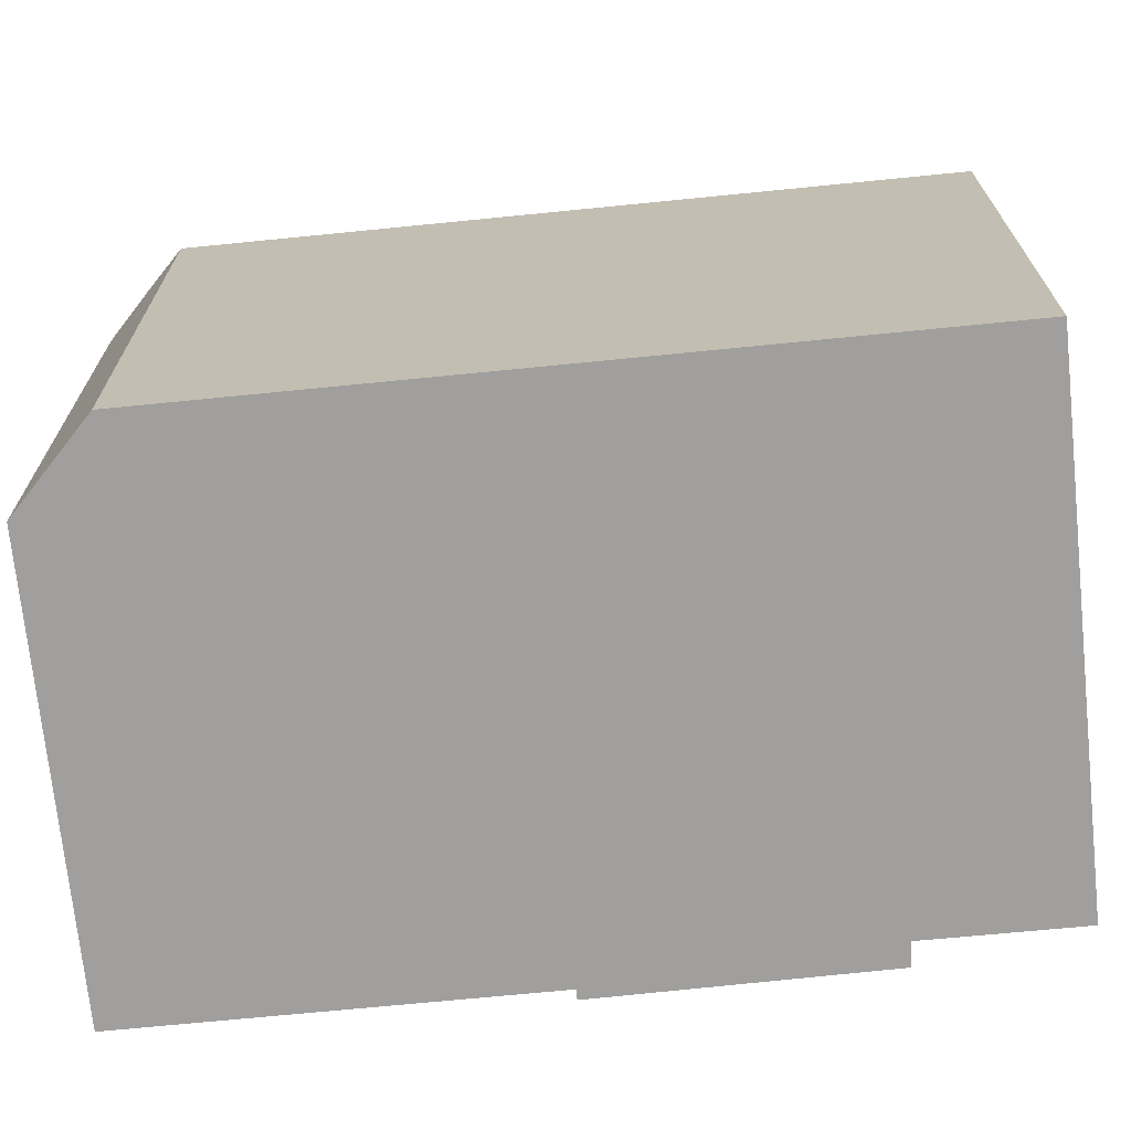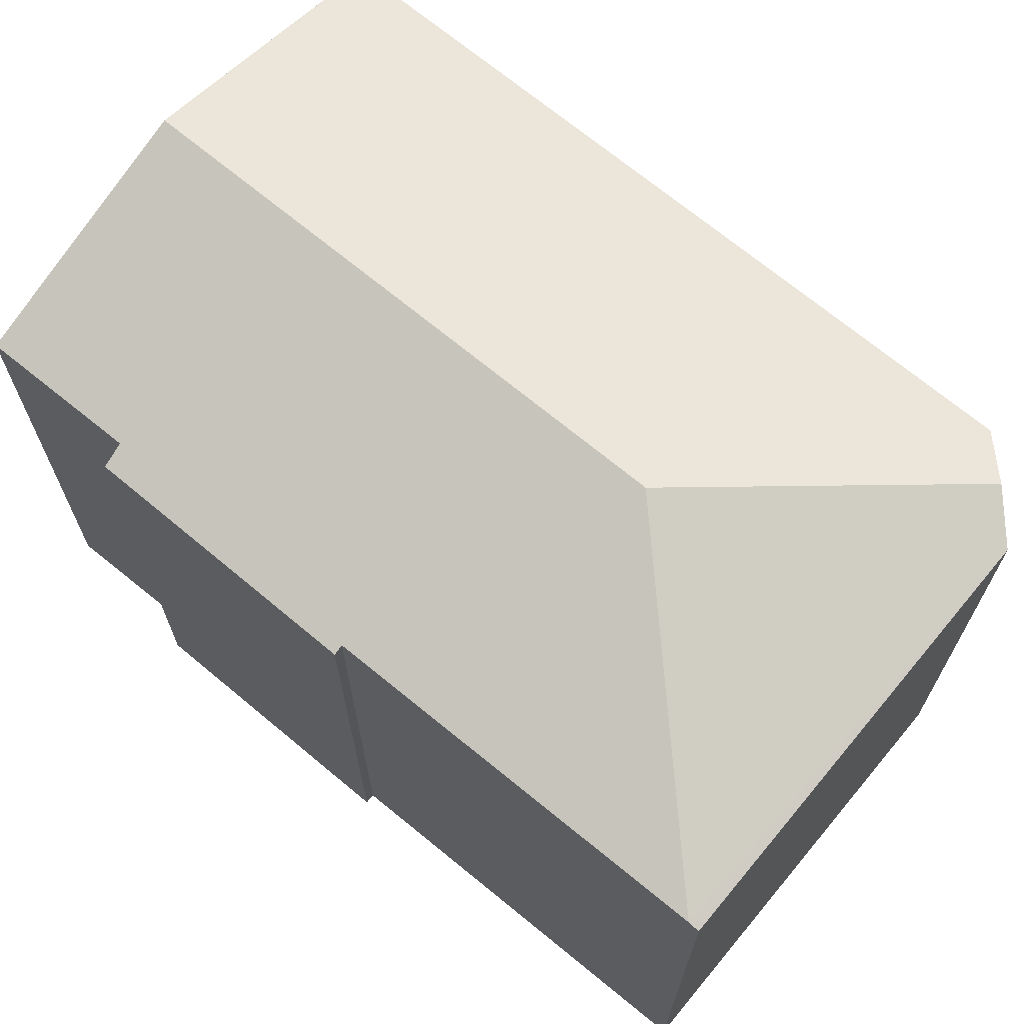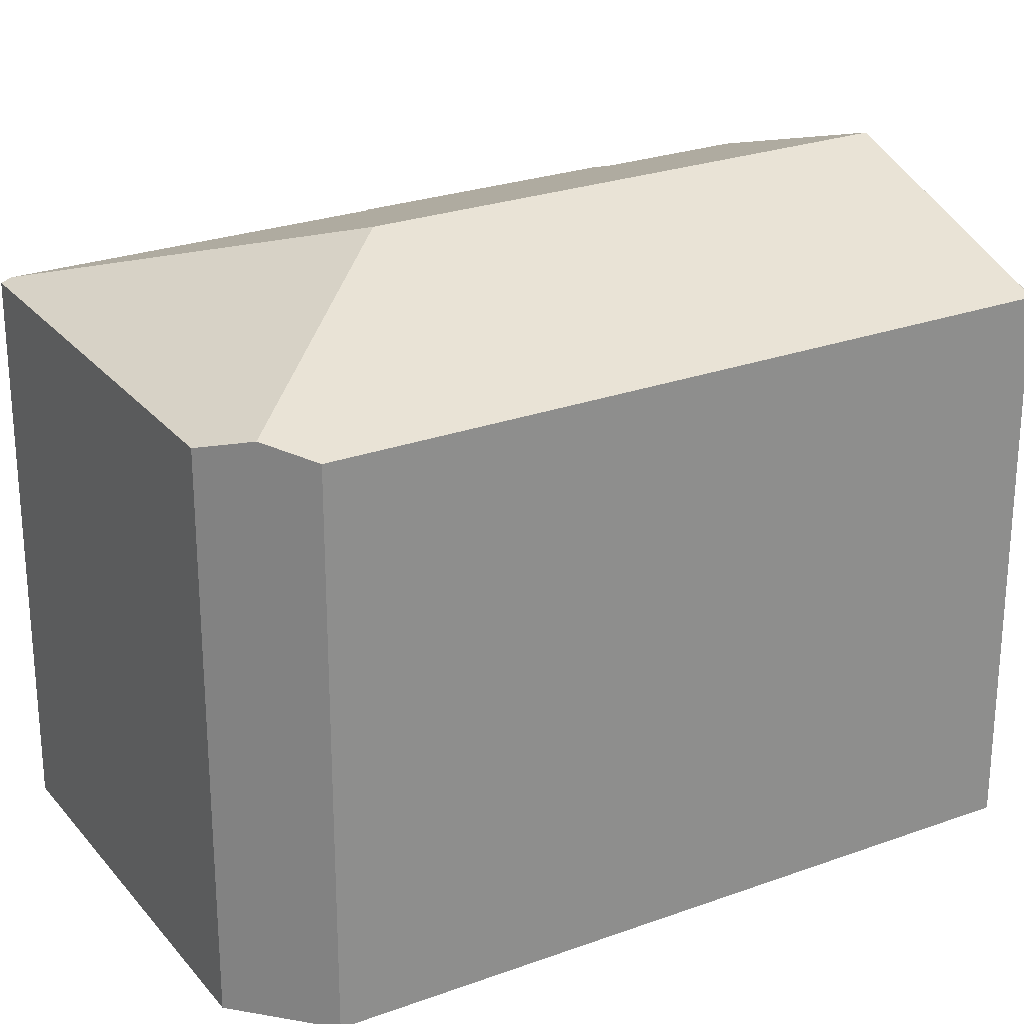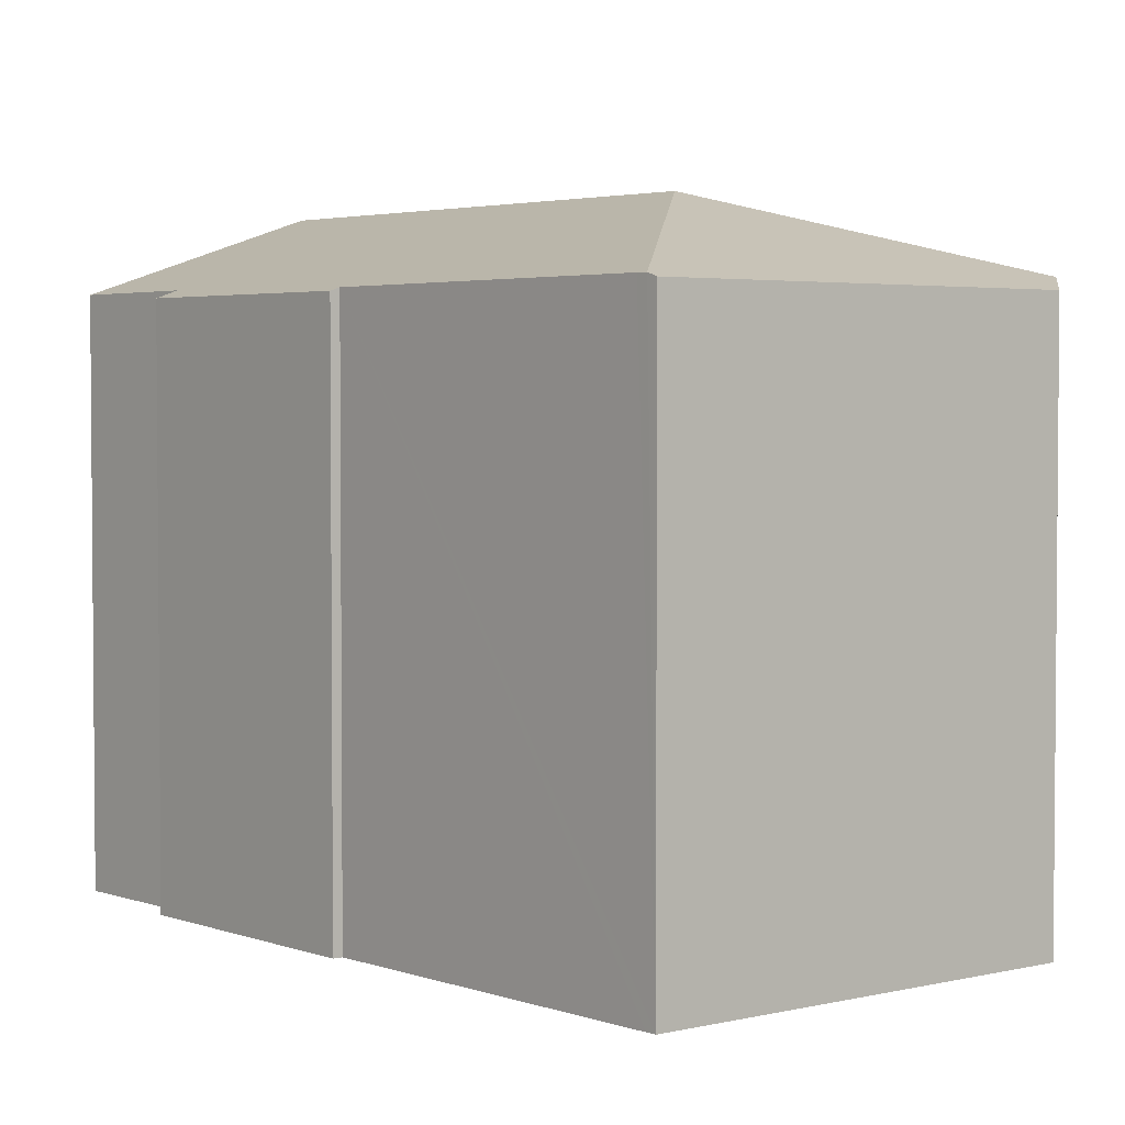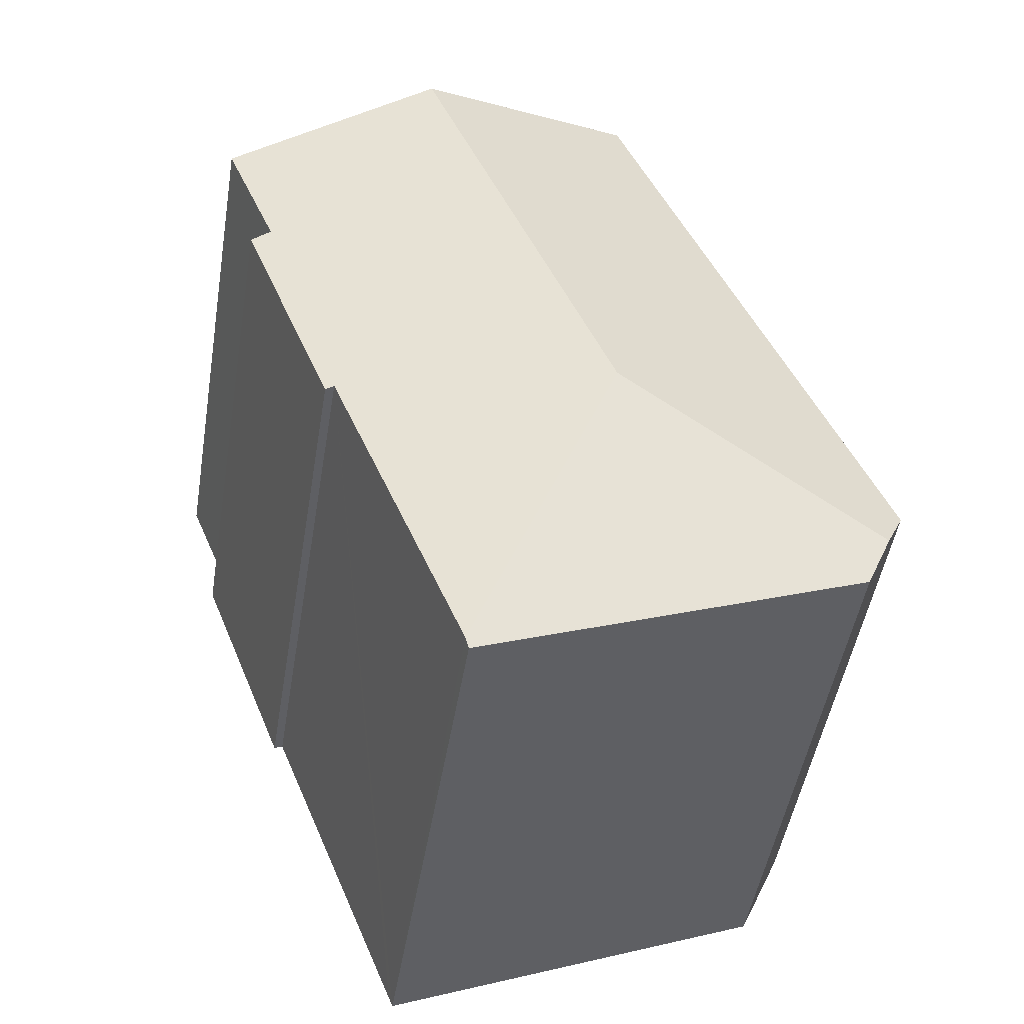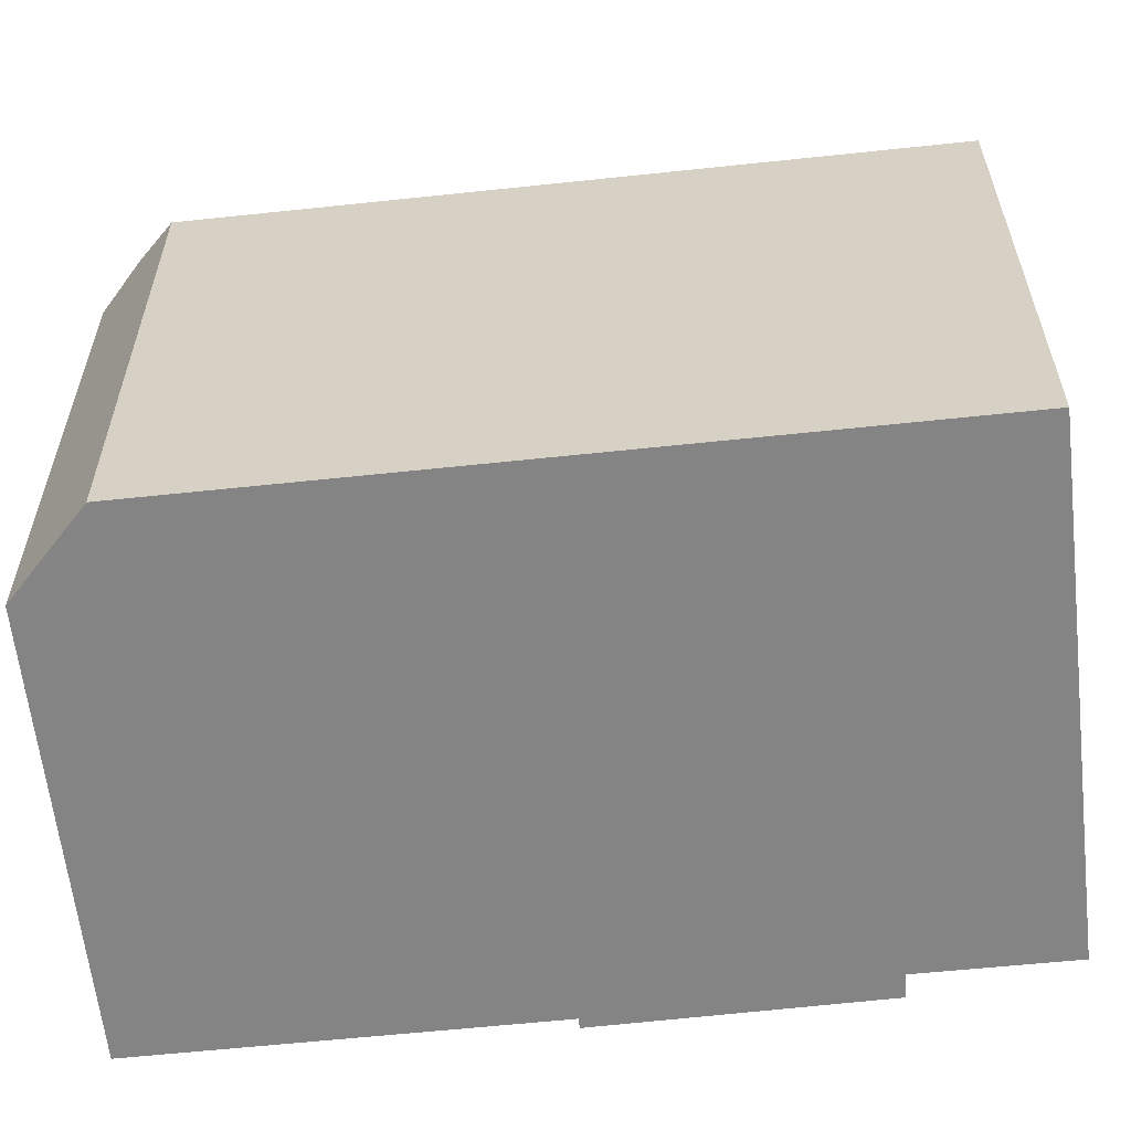
<metadata>
{"format":"obj","ext":"obj","renderer":"f3d","projection":"perspective","resolution":1024,"background":"white","views":[{"elev":-71.3,"azim":-62.2,"up":"+Y"},{"elev":70.6,"azim":151.5,"up":"+Y"},{"elev":25.6,"azim":-98.2,"up":"+Y"},{"elev":3.2,"azim":162.3,"up":"+Y"},{"elev":-49.0,"azim":170.6,"up":"+Z"},{"elev":-61.3,"azim":-61.7,"up":"+Y"}]}
</metadata>
<code>
v  18.11 14.79 9.366
v  13.75 16.85 15.37
v  19.61 14.79 13.01
v  8.314 16.85 1.95
v  18.66 14.59 9.096
v  15.8 14.66 2.569
v  16.04 14.58 2.475
v  12.12 14.67 -6.45
v  12.01 14.67 -6.731
v  1.213 14.57 -2.708
v  11.9 14.58 -6.994
v  0.597 14.92 -1.333
v  0 14.57 8.923e-16
v  7.301 14.58 17.95
v  7.766 14.75 17.77
v  11.9 4.283e-16 -6.994
v  12.01 4.122e-16 -6.731
v  15.8 -1.573e-16 2.569
v  12.12 3.949e-16 -6.45
v  18.11 -5.735e-16 9.366
v  19.61 -7.967e-16 13.01
v  18.66 -5.57e-16 9.096
v  16.04 -1.515e-16 2.475
v  1.213 1.658e-16 -2.708
v  0 0 0
v  0.597 8.162e-17 -1.333
v  7.301 -1.099e-15 17.95
v  7.766 -1.088e-15 17.77
v  13.75 -9.409e-16 15.37
g defaultobject
f 1 2 3
f 2 1 4
f 4 1 5
f 4 5 6
f 6 5 7
f 4 6 8
f 4 8 9
f 10 9 11
f 9 10 4
f 4 10 12
f 13 4 12
f 4 13 14
f 4 14 2
f 2 14 15
f 9 16 11
f 16 9 8
f 16 8 6
f 16 6 17
f 17 6 18
f 17 18 19
f 3 20 1
f 20 3 21
f 22 7 5
f 7 22 23
f 16 10 11
f 10 16 24
f 10 13 12
f 13 10 24
f 13 24 25
f 25 24 26
f 7 18 6
f 18 7 23
f 13 27 14
f 27 13 25
f 27 15 14
f 15 27 2
f 2 27 3
f 3 27 21
f 21 27 28
f 21 28 29
f 20 5 1
f 5 20 22
f 29 20 21
f 20 29 28
f 20 28 27
f 20 27 25
f 20 25 18
f 20 18 23
f 18 25 19
f 19 25 17
f 17 25 16
f 16 25 24
f 24 25 26
f 23 22 20

</code>
